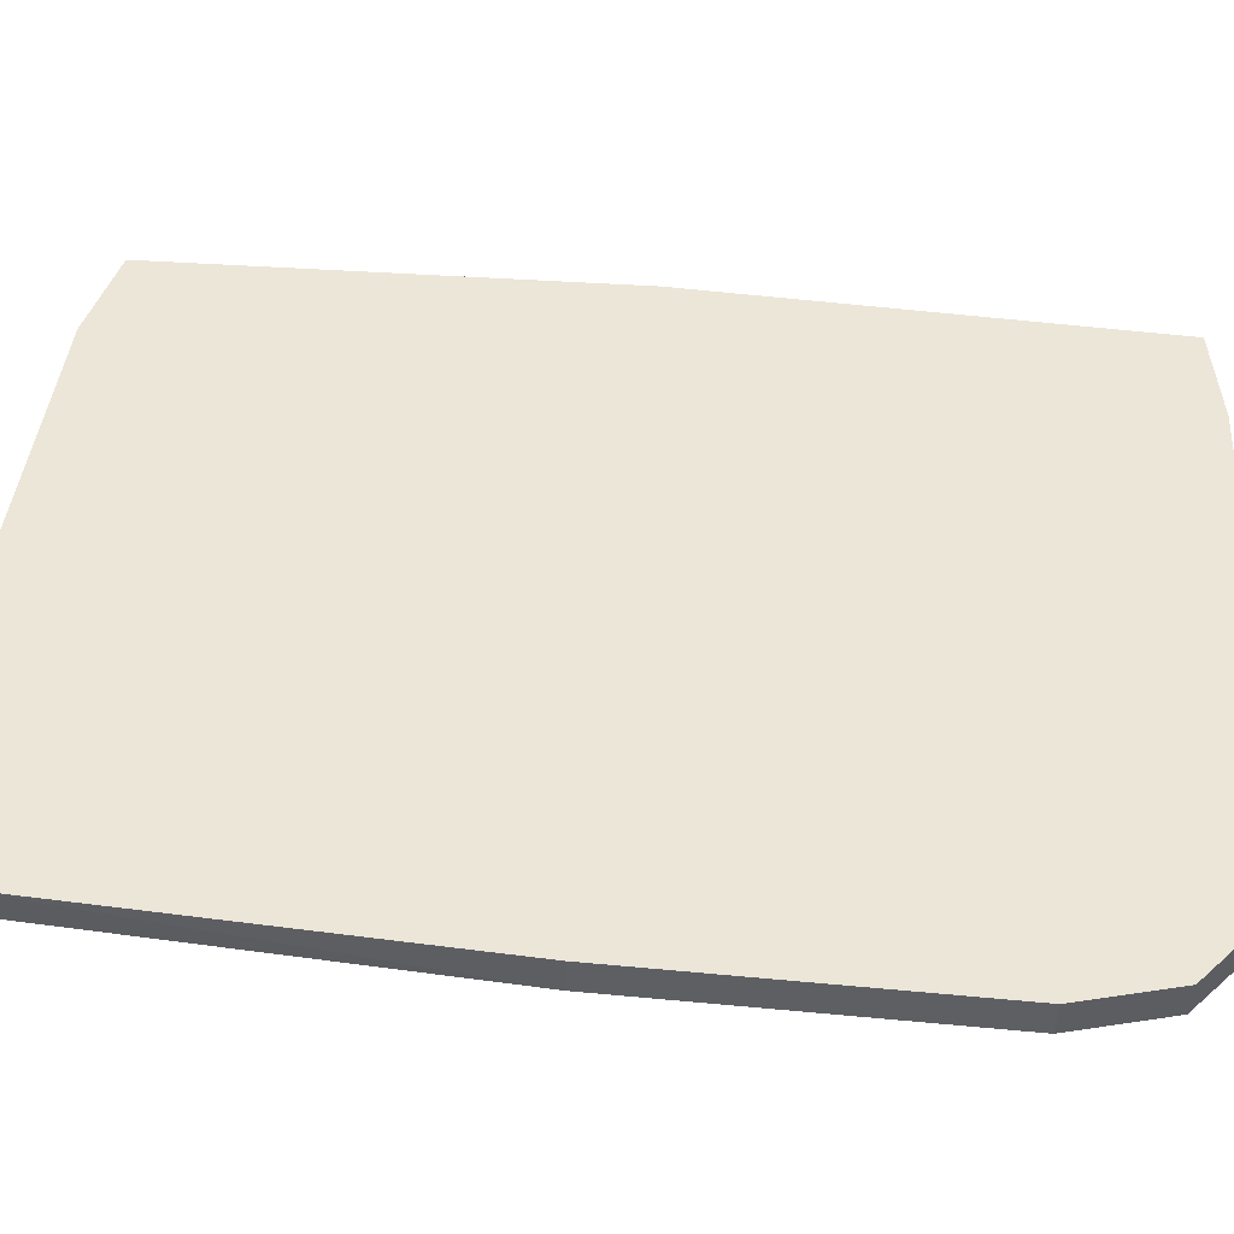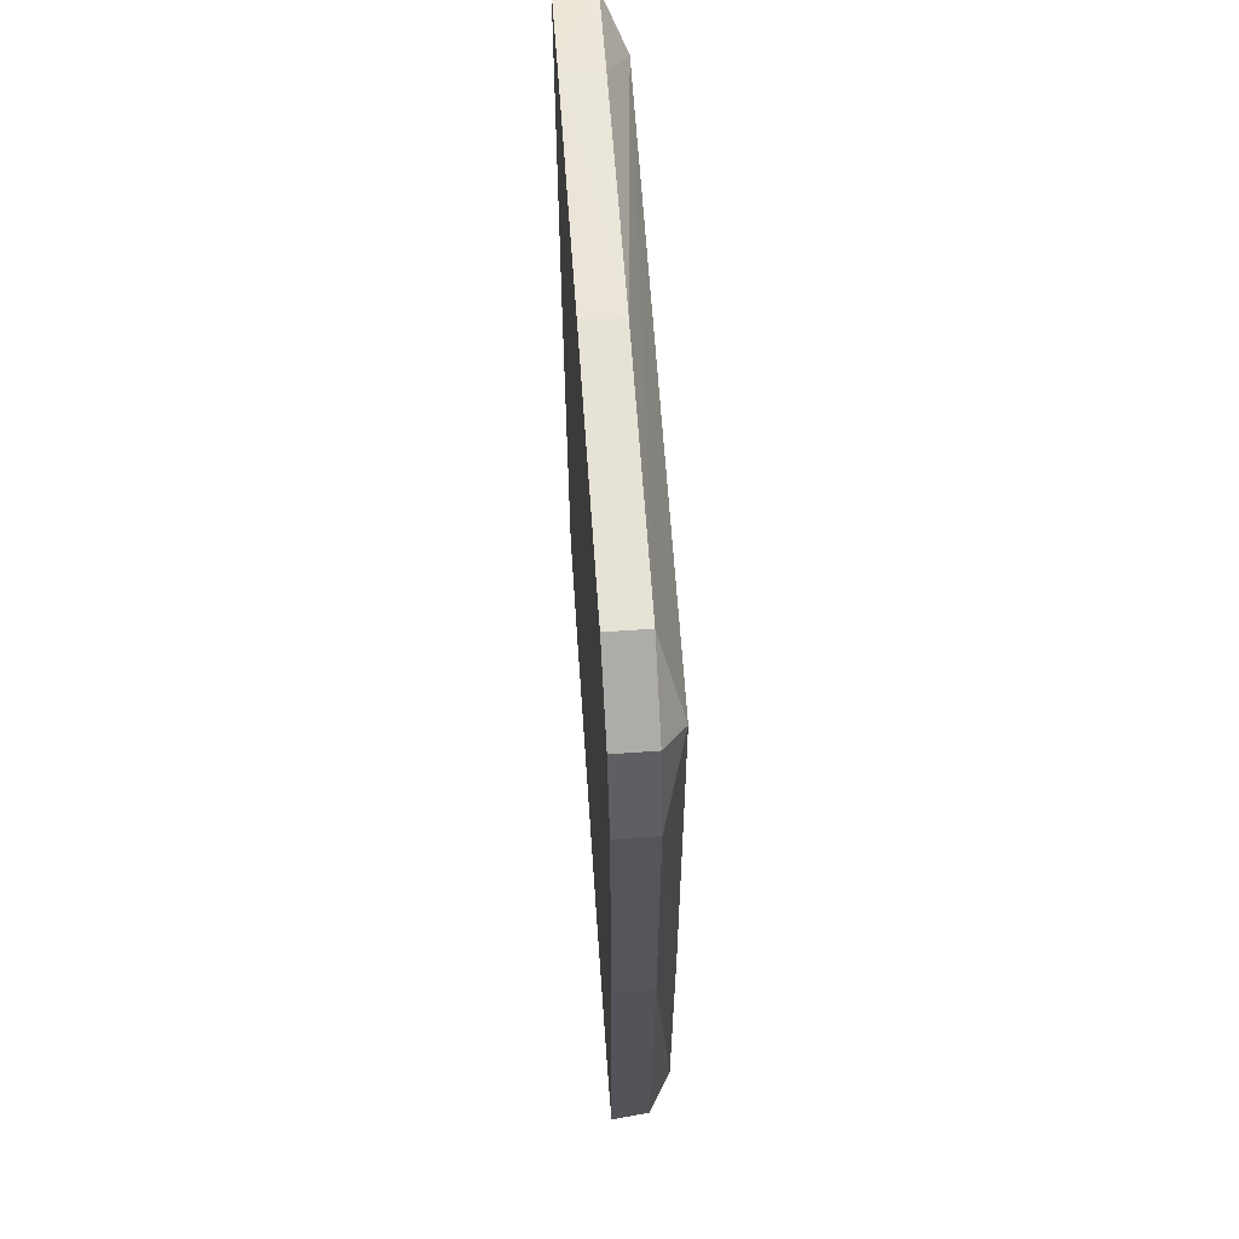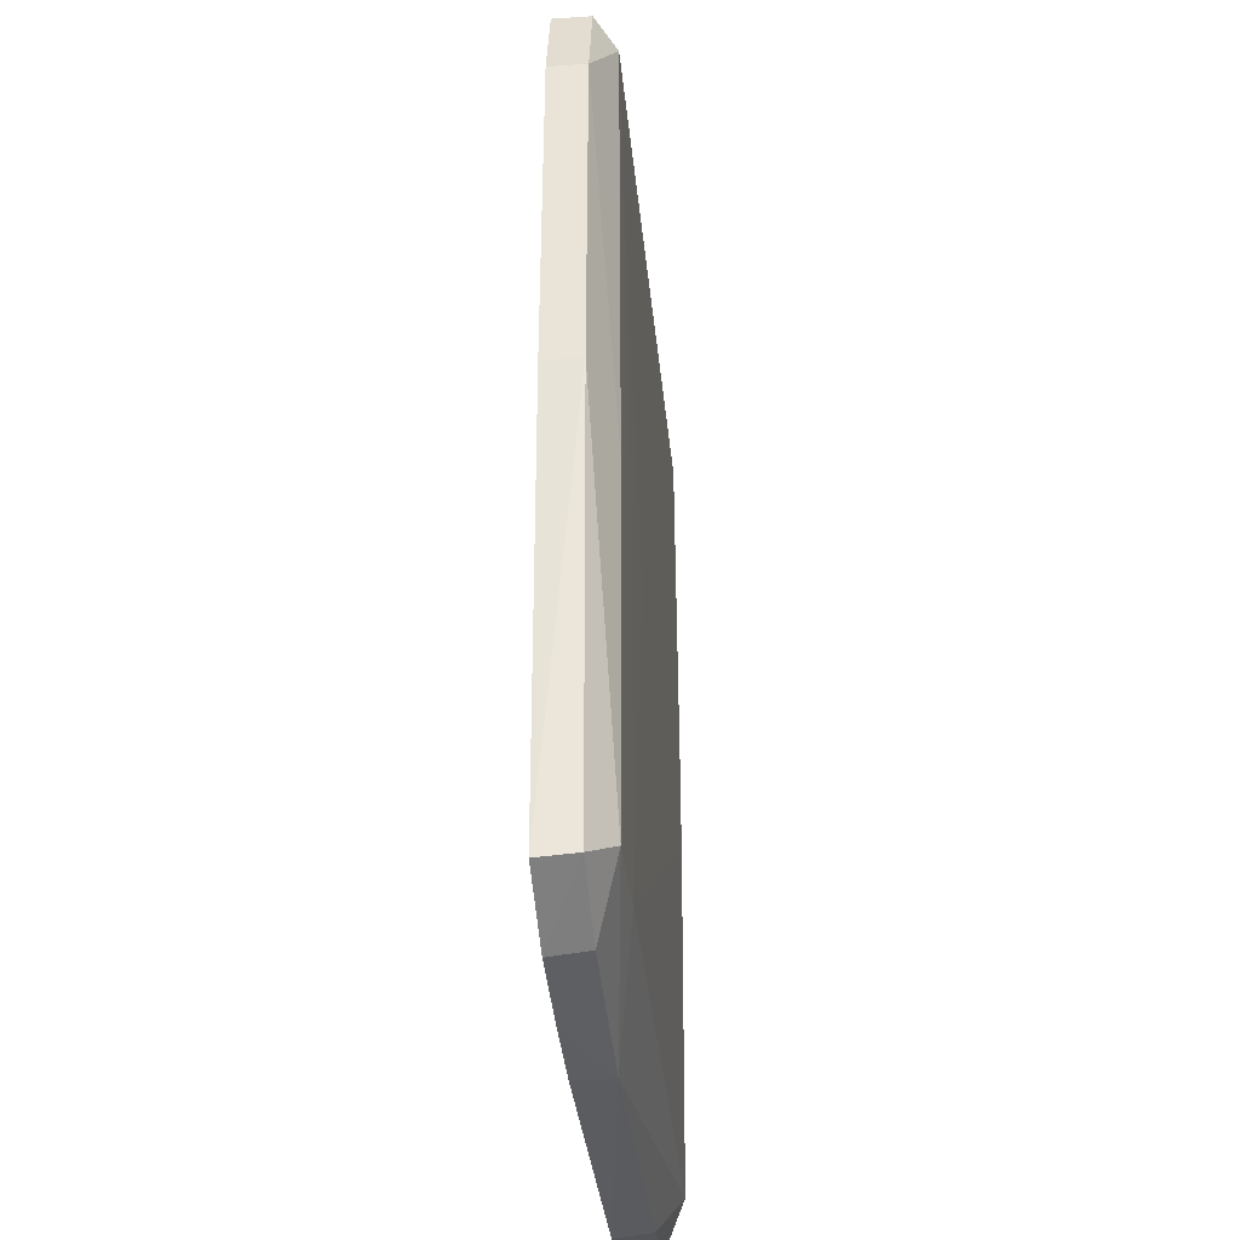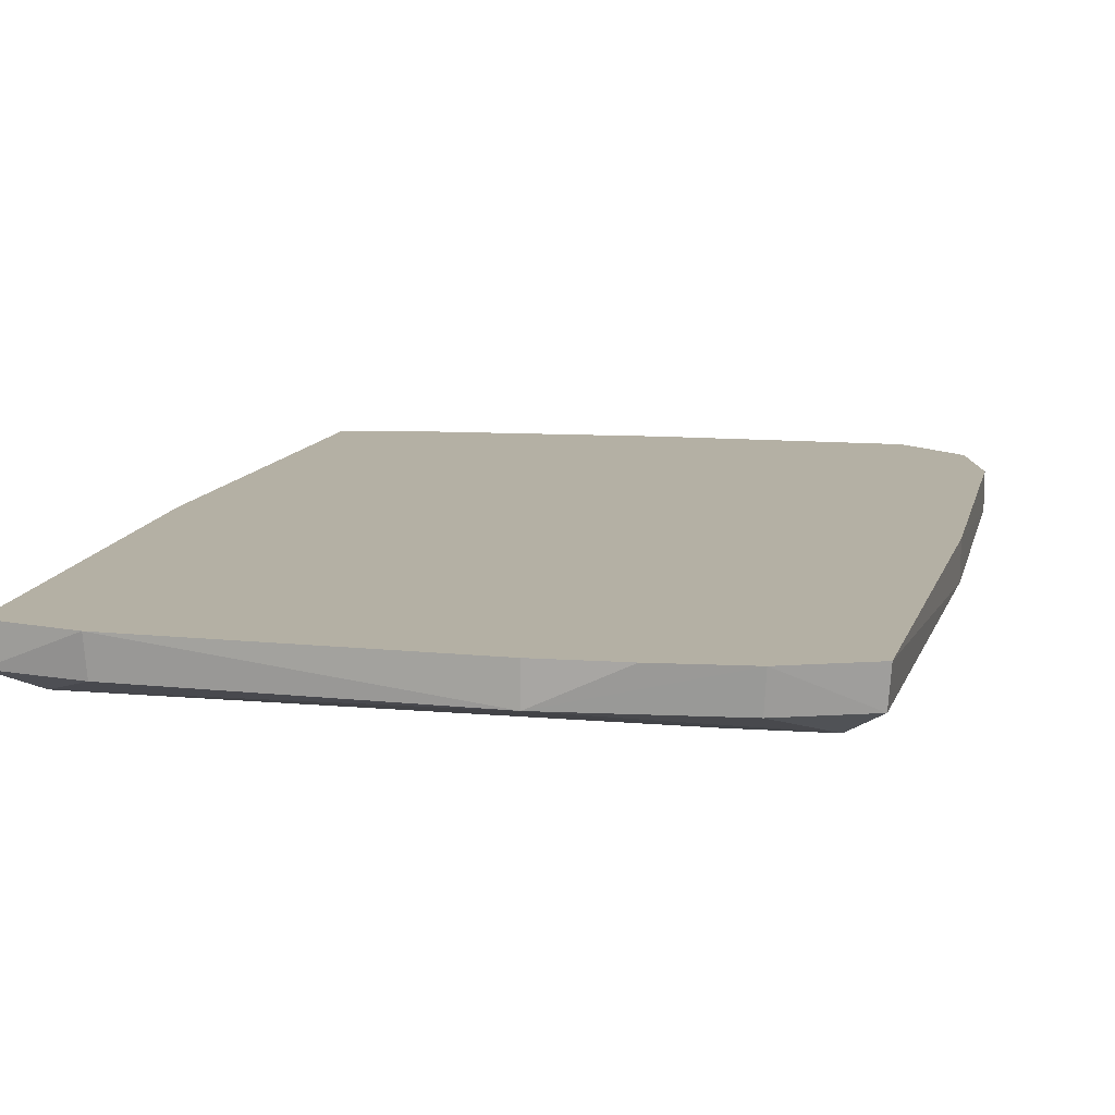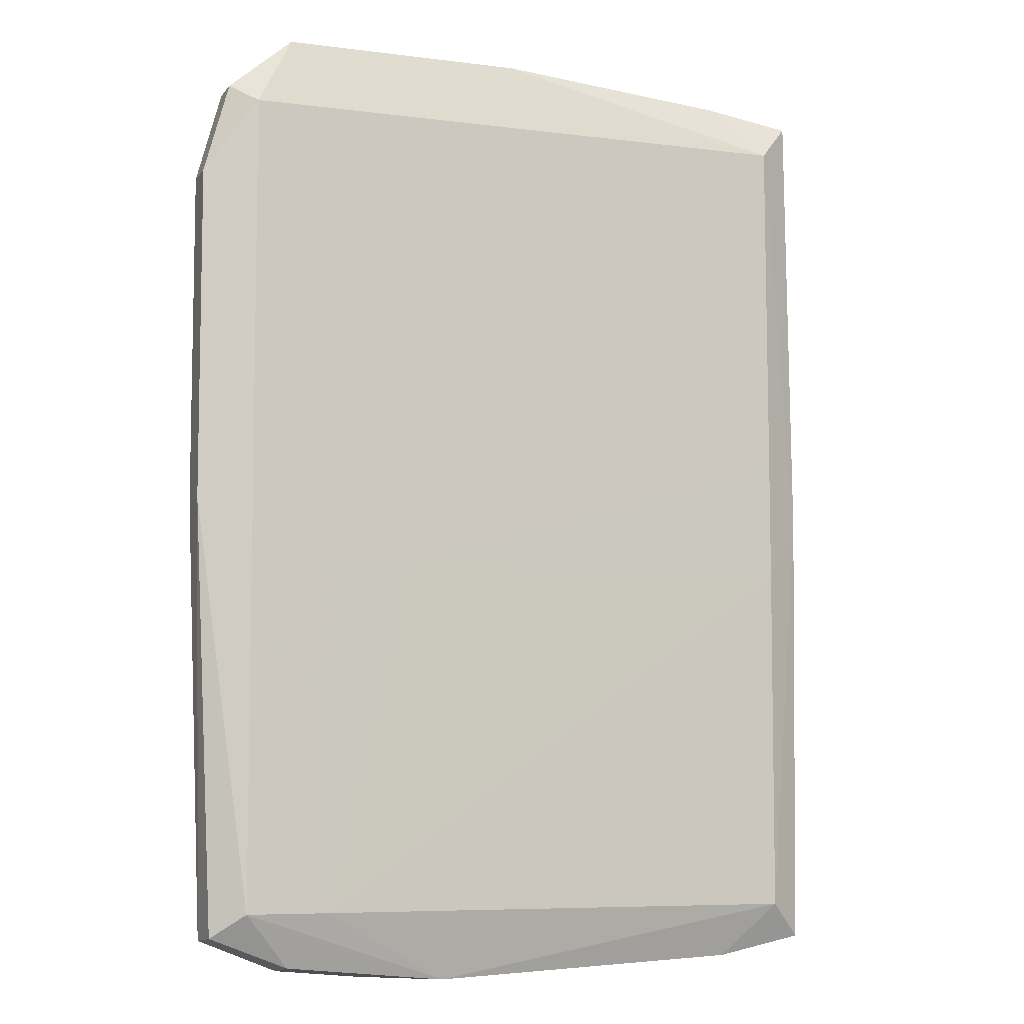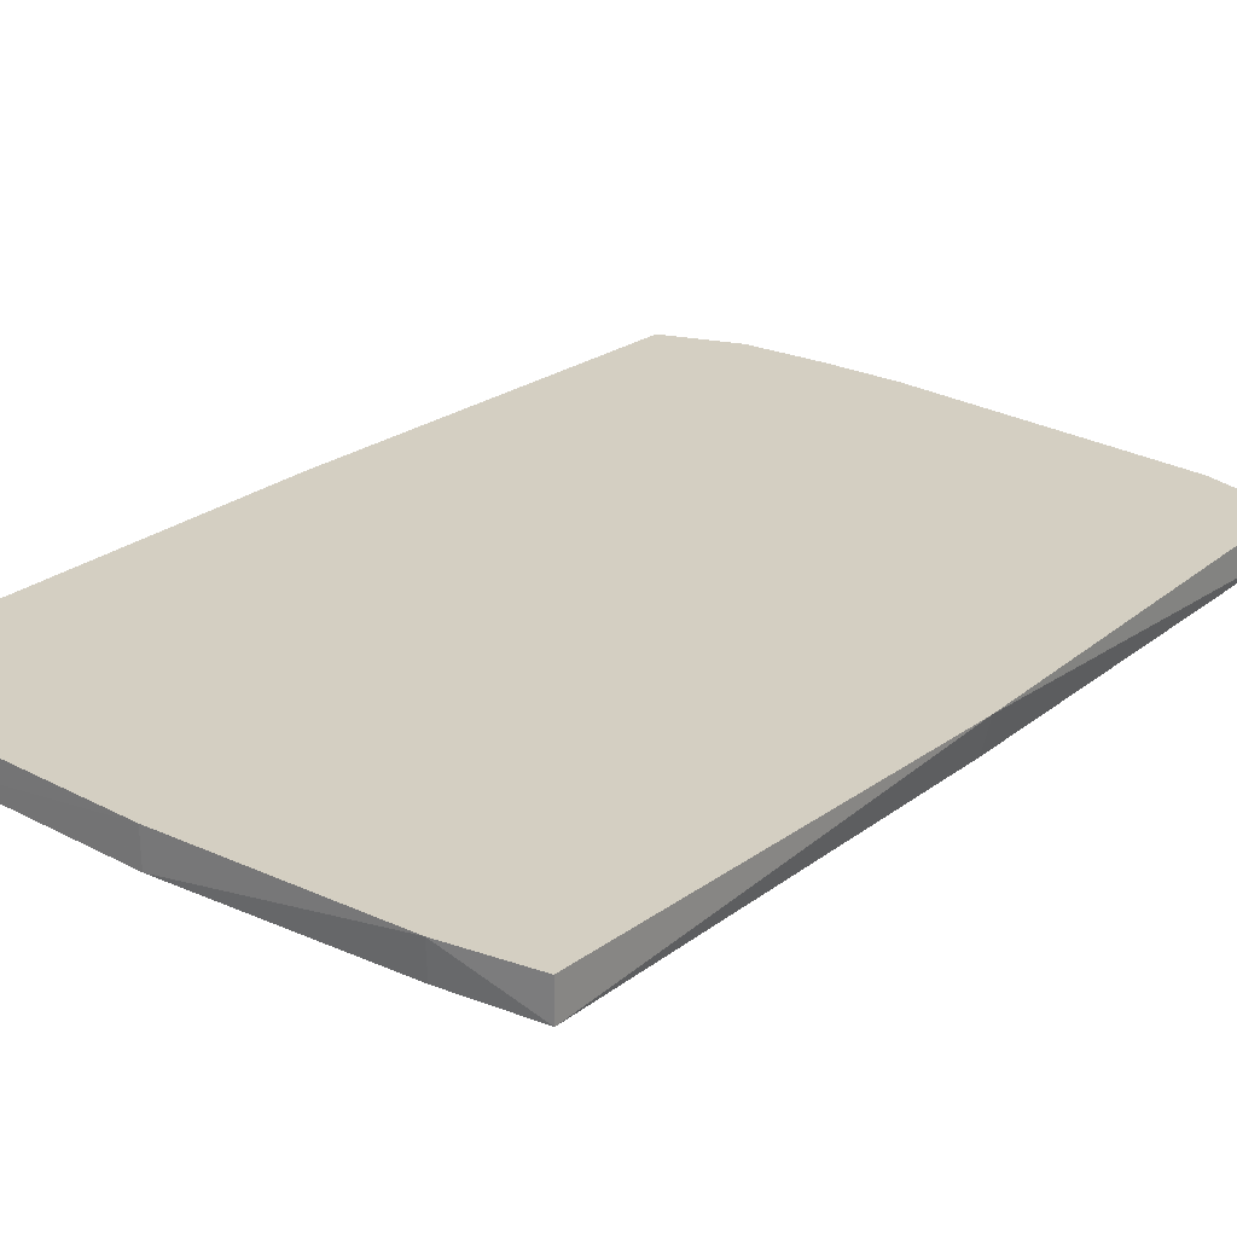
<metadata>
{"format":"obj","ext":"obj","renderer":"f3d","projection":"perspective","resolution":1024,"background":"white","views":[{"elev":49.3,"azim":96.0,"up":"+Z"},{"elev":63.6,"azim":86.0,"up":"+Y"},{"elev":-37.0,"azim":95.6,"up":"+Y"},{"elev":11.4,"azim":12.1,"up":"+Z"},{"elev":-7.2,"azim":159.8,"up":"+Y"},{"elev":25.6,"azim":-140.2,"up":"+Z"}]}
</metadata>
<code>
v -0.09795 -0.1937 0.01969
v 0.03279 -0.1989 0.00443
v 0.03287 -0.1993 0.01969
v -0.1396 0.0008486 0.01969
v -0.1336 -0.1846 0.01969
v -0.09795 -0.1937 0.01969
v 0.08507 -0.1699 -0.00514
v 0.03279 -0.1989 0.00443
v -0.1191 -0.1699 -0.004683
v 0.08507 -0.1699 -0.00514
v 0.1191 -0.1699 -0.004735
v 0.03279 -0.1989 0.00443
v 0.09966 -0.1925 0.00443
v 0.1191 -0.1699 -0.004735
v 0.1324 -0.1797 0.00443
v 0.03279 -0.1989 0.00443
v 0.1191 -0.1699 -0.004735
v 0.09966 -0.1925 0.00443
v -0.1191 -0.1699 -0.004683
v 0.03279 -0.1989 0.00443
v -0.09719 -0.1922 0.00443
v 0.03279 -0.1989 0.00443
v -0.09795 -0.1937 0.01969
v -0.09719 -0.1922 0.00443
v 0.1395 -0.02105 0.01969
v 0.1336 -0.1815 0.01969
v 0.1405 0.0008486 0.01969
v 0.1191 -0.1699 -0.004735
v 0.08507 -0.1699 -0.00514
v 0.1191 -0.02411 -0.004803
v -0.1396 0.0008486 0.01969
v -0.09795 -0.1937 0.01969
v -0.09705 0.1936 0.01969
v -0.09705 0.1936 0.01969
v -0.1336 0.1863 0.01969
v -0.1396 0.0008486 0.01969
v 0.03279 -0.1989 0.00443
v 0.09966 -0.1925 0.00443
v 0.1008 -0.1947 0.01969
v 0.1324 -0.1797 0.00443
v 0.1336 -0.1815 0.01969
v 0.1008 -0.1947 0.01969
v 0.1008 -0.1947 0.01969
v 0.09966 -0.1925 0.00443
v 0.1324 -0.1797 0.00443
v -0.1191 -0.1699 -0.004683
v -0.09719 -0.1922 0.00443
v -0.1336 -0.1846 0.00443
v -0.1336 -0.1846 0.00443
v -0.09719 -0.1922 0.00443
v -0.09795 -0.1937 0.01969
v -0.1336 -0.1846 0.00443
v -0.09795 -0.1937 0.01969
v -0.1336 -0.1846 0.01969
v -0.1336 -0.1846 0.00443
v -0.1336 -0.1846 0.01969
v -0.1396 0.0008486 0.01969
v 0.1299 0.1781 0.01969
v 0.103 0.2006 0.00443
v 0.103 0.2007 0.01969
v 0.1298 0.1779 0.00443
v 0.103 0.2006 0.00443
v 0.1299 0.1781 0.01969
v 0.1191 0.1703 -0.004149
v 0.103 0.2006 0.00443
v 0.1298 0.1779 0.00443
v 0.05105 -0.02411 -0.005426
v 0.1191 0.1703 -0.004149
v 0.08507 -0.02411 -0.005168
v 0.1191 0.1703 -0.004149
v 0.1191 -0.02411 -0.004803
v 0.08507 -0.02411 -0.005168
v 0.08507 -0.02411 -0.005168
v 0.08507 -0.1699 -0.00514
v 0.05105 -0.02411 -0.005426
v 0.08507 -0.02411 -0.005168
v 0.1191 -0.02411 -0.004803
v 0.08507 -0.1699 -0.00514
v -0.1191 0.1703 -0.004593
v 0.103 0.2006 0.00443
v 0.1191 0.1703 -0.004149
v -0.1191 0.1703 -0.004593
v 0.1191 0.1703 -0.004149
v 0.05105 -0.02411 -0.005426
v 0.1299 0.1781 0.01969
v 0.1395 -0.02105 0.01969
v 0.1404 0.1401 0.01969
v -0.1336 0.1863 0.01969
v -0.09705 0.1936 0.01969
v -0.1336 0.1863 0.00443
v -0.1396 0.0008486 0.01969
v -0.1336 0.1863 0.01969
v -0.1336 0.1863 0.00443
v 0.03287 -0.1993 0.01969
v 0.03279 -0.1989 0.00443
v 0.06577 -0.198 0.01969
v 0.03279 -0.1989 0.00443
v 0.1008 -0.1947 0.01969
v 0.06577 -0.198 0.01969
v 0.03282 0.2007 0.01969
v 0.103 0.2006 0.00443
v 0.001162 0.2008 0.01969
v 0.03282 0.2007 0.01969
v 0.103 0.2007 0.01969
v 0.103 0.2006 0.00443
v 0.1324 -0.1797 0.00443
v 0.1191 -0.1699 -0.004735
v 0.1404 0.0008486 0.00443
v 0.1404 0.0008486 0.00443
v 0.1336 -0.1815 0.01969
v 0.1324 -0.1797 0.00443
v 0.1191 -0.1699 -0.004735
v 0.1191 -0.02411 -0.004803
v 0.1404 0.0008486 0.00443
v 0.1405 0.0008486 0.01969
v 0.1336 -0.1815 0.01969
v 0.1404 0.0008486 0.00443
v 0.1191 0.1703 -0.004149
v 0.1298 0.1779 0.00443
v 0.1404 0.14 0.00443
v 0.1404 0.14 0.00443
v 0.1298 0.1779 0.00443
v 0.1299 0.1781 0.01969
v 0.1299 0.1781 0.01969
v 0.1404 0.1401 0.01969
v 0.1404 0.14 0.00443
v 0.1404 0.14 0.00443
v 0.1191 -0.02411 -0.004803
v 0.1191 0.1703 -0.004149
v 0.1404 0.14 0.00443
v 0.1404 0.0008486 0.00443
v 0.1191 -0.02411 -0.004803
v 0.1405 0.0008486 0.01969
v 0.1404 0.0008486 0.00443
v 0.1404 0.14 0.00443
v 0.1404 0.102 0.01969
v 0.1395 -0.02105 0.01969
v 0.1405 0.0008486 0.01969
v 0.1404 0.102 0.01969
v 0.1404 0.1401 0.01969
v 0.1395 -0.02105 0.01969
v 0.1405 0.0008486 0.01969
v 0.1404 0.14 0.00443
v 0.1404 0.102 0.01969
v 0.1404 0.102 0.01969
v 0.1404 0.14 0.00443
v 0.1404 0.1401 0.01969
v 0.001162 0.2007 0.00443
v -0.09705 0.1936 0.01969
v 0.001162 0.2008 0.01969
v 0.001162 0.2008 0.01969
v 0.103 0.2006 0.00443
v 0.001162 0.2007 0.00443
v 0.103 0.2006 0.00443
v -0.1191 0.1703 -0.004593
v 0.001162 0.2007 0.00443
v -0.1359 0.0008486 0.00443
v -0.1336 -0.1846 0.00443
v -0.1396 0.0008486 0.01969
v -0.1191 -0.1699 -0.004683
v -0.1336 -0.1846 0.00443
v -0.1359 0.0008486 0.00443
v -0.1396 0.0008486 0.01969
v -0.1336 0.1863 0.00443
v -0.1359 0.0008486 0.00443
v -0.1359 0.0008486 0.00443
v -0.1336 0.1863 0.00443
v -0.1191 0.1703 -0.004593
v -0.09622 0.192 0.00443
v -0.1336 0.1863 0.00443
v -0.09705 0.1936 0.01969
v -0.09705 0.1936 0.01969
v 0.001162 0.2007 0.00443
v -0.09622 0.192 0.00443
v -0.1191 0.1703 -0.004593
v -0.1336 0.1863 0.00443
v -0.09622 0.192 0.00443
v -0.09622 0.192 0.00443
v 0.001162 0.2007 0.00443
v -0.1191 0.1703 -0.004593
v -0.1191 -0.02411 -0.00542
v -0.1359 0.0008486 0.00443
v -0.1191 0.02448 -0.005336
v -0.1191 -0.02411 -0.00542
v -0.1191 0.02448 -0.005336
v 0.05105 -0.02411 -0.005426
v 0.05105 -0.02411 -0.005426
v 0.08507 -0.1699 -0.00514
v -0.1191 -0.02411 -0.00542
v -0.1191 0.07307 -0.005088
v -0.1359 0.0008486 0.00443
v -0.1191 0.1703 -0.004593
v -0.1191 0.02448 -0.005336
v -0.1359 0.0008486 0.00443
v -0.1191 0.07307 -0.005088
v -0.1191 0.07307 -0.005088
v -0.1191 0.1703 -0.004593
v 0.05105 -0.02411 -0.005426
v 0.05105 -0.02411 -0.005426
v -0.1191 0.02448 -0.005336
v -0.1191 0.07307 -0.005088
v -0.1191 -0.1699 -0.004683
v -0.1359 0.0008486 0.00443
v -0.1191 -0.1213 -0.004929
v -0.1359 0.0008486 0.00443
v -0.1191 -0.02411 -0.00542
v -0.1191 -0.1213 -0.004929
v -0.1191 -0.1213 -0.004929
v 0.08507 -0.1699 -0.00514
v -0.1191 -0.1699 -0.004683
v -0.1191 -0.1213 -0.004929
v -0.1191 -0.02411 -0.00542
v 0.08507 -0.1699 -0.00514
v 0.03287 -0.1993 0.01969
v 0.06577 -0.198 0.01969
v 0.03282 0.2007 0.01969
v 0.03282 0.2007 0.01969
v -0.09795 -0.1937 0.01969
v 0.03287 -0.1993 0.01969
v 0.03282 0.2007 0.01969
v 0.1395 -0.02105 0.01969
v 0.1299 0.1781 0.01969
v 0.001162 0.2008 0.01969
v -0.09705 0.1936 0.01969
v 0.03282 0.2007 0.01969
v 0.1336 -0.1815 0.01969
v 0.1395 -0.02105 0.01969
v 0.03282 0.2007 0.01969
v 0.03282 0.2007 0.01969
v -0.09705 0.1936 0.01969
v -0.09795 -0.1937 0.01969
v 0.03282 0.2007 0.01969
v 0.1008 -0.1947 0.01969
v 0.1336 -0.1815 0.01969
v 0.1299 0.1781 0.01969
v 0.103 0.2007 0.01969
v 0.03282 0.2007 0.01969
v 0.03282 0.2007 0.01969
v 0.06577 -0.198 0.01969
v 0.1008 -0.1947 0.01969
f 1 2 3
f 4 5 6
f 7 8 9
f 10 11 12
f 13 14 15
f 16 17 18
f 19 20 21
f 22 23 24
f 25 26 27
f 28 29 30
f 31 32 33
f 34 35 36
f 37 38 39
f 40 41 42
f 43 44 45
f 46 47 48
f 49 50 51
f 52 53 54
f 55 56 57
f 58 59 60
f 61 62 63
f 64 65 66
f 67 68 69
f 70 71 72
f 73 74 75
f 76 77 78
f 79 80 81
f 82 83 84
f 85 86 87
f 88 89 90
f 91 92 93
f 94 95 96
f 97 98 99
f 100 101 102
f 103 104 105
f 106 107 108
f 109 110 111
f 112 113 114
f 115 116 117
f 118 119 120
f 121 122 123
f 124 125 126
f 127 128 129
f 130 131 132
f 133 134 135
f 136 137 138
f 139 140 141
f 142 143 144
f 145 146 147
f 148 149 150
f 151 152 153
f 154 155 156
f 157 158 159
f 160 161 162
f 163 164 165
f 166 167 168
f 169 170 171
f 172 173 174
f 175 176 177
f 178 179 180
f 181 182 183
f 184 185 186
f 187 188 189
f 190 191 192
f 193 194 195
f 196 197 198
f 199 200 201
f 202 203 204
f 205 206 207
f 208 209 210
f 211 212 213
f 214 215 216
f 217 218 219
f 220 221 222
f 223 224 225
f 226 227 228
f 229 230 231
f 232 233 234
f 235 236 237
f 238 239 240

</code>
